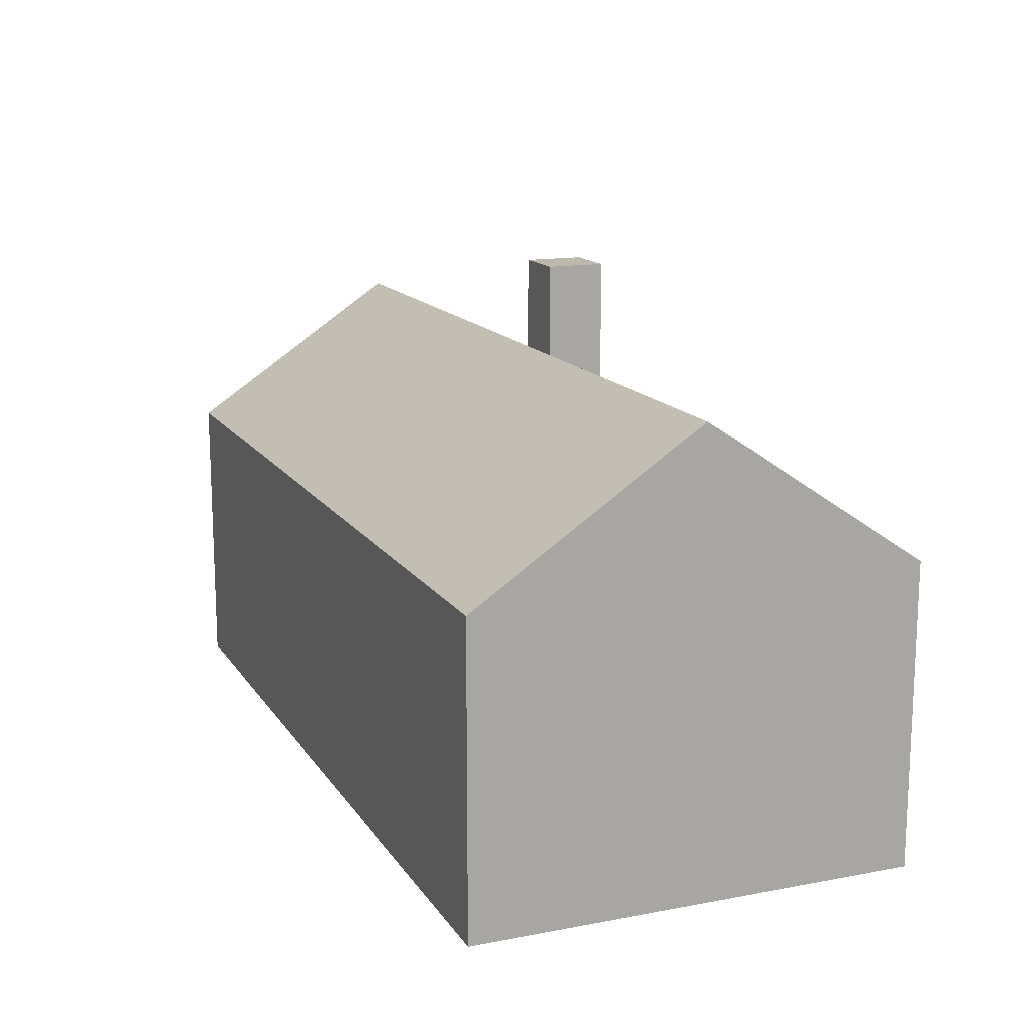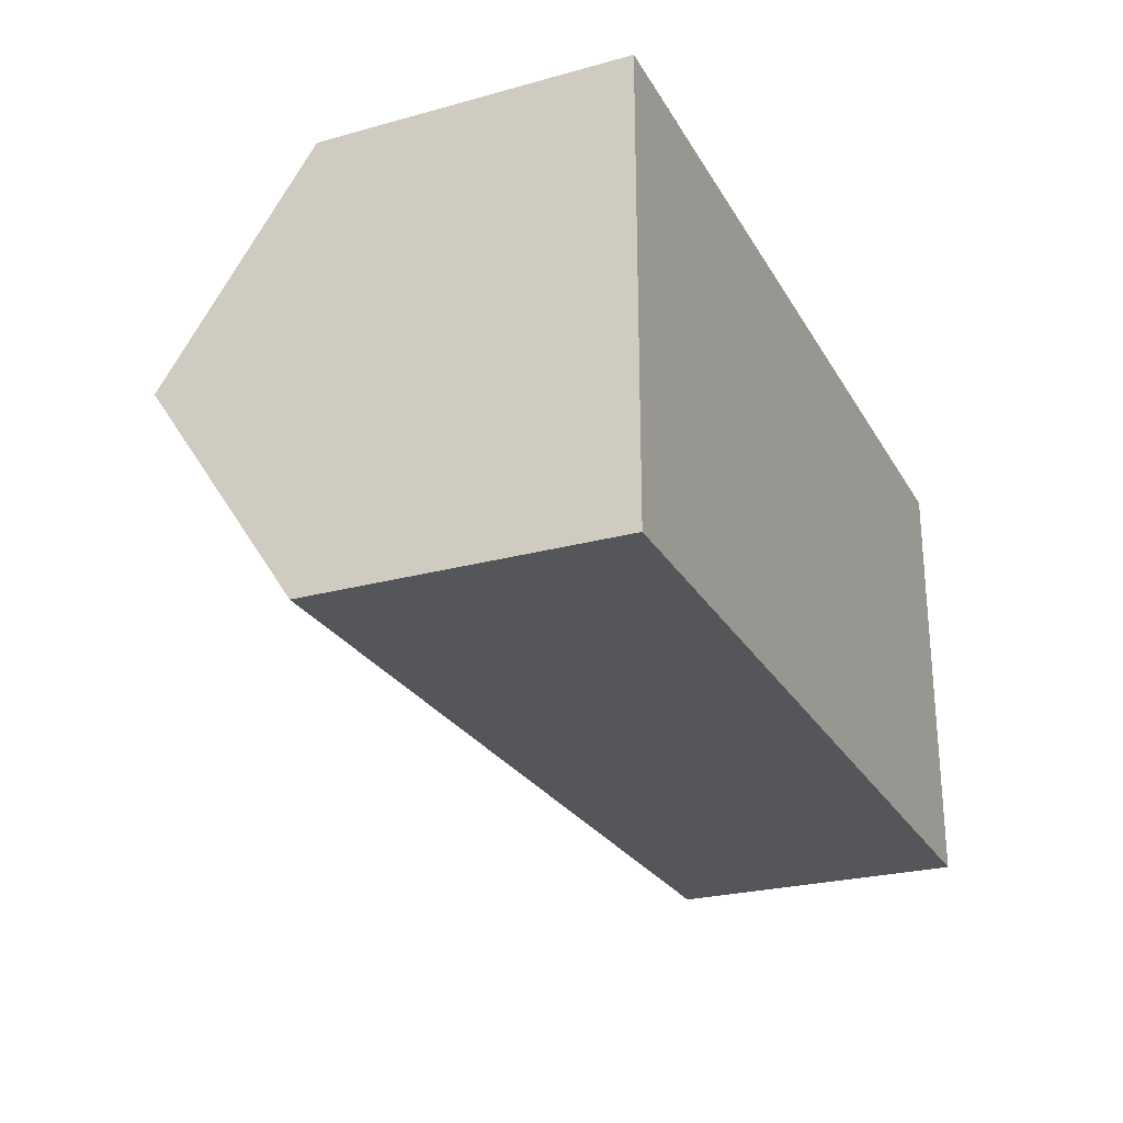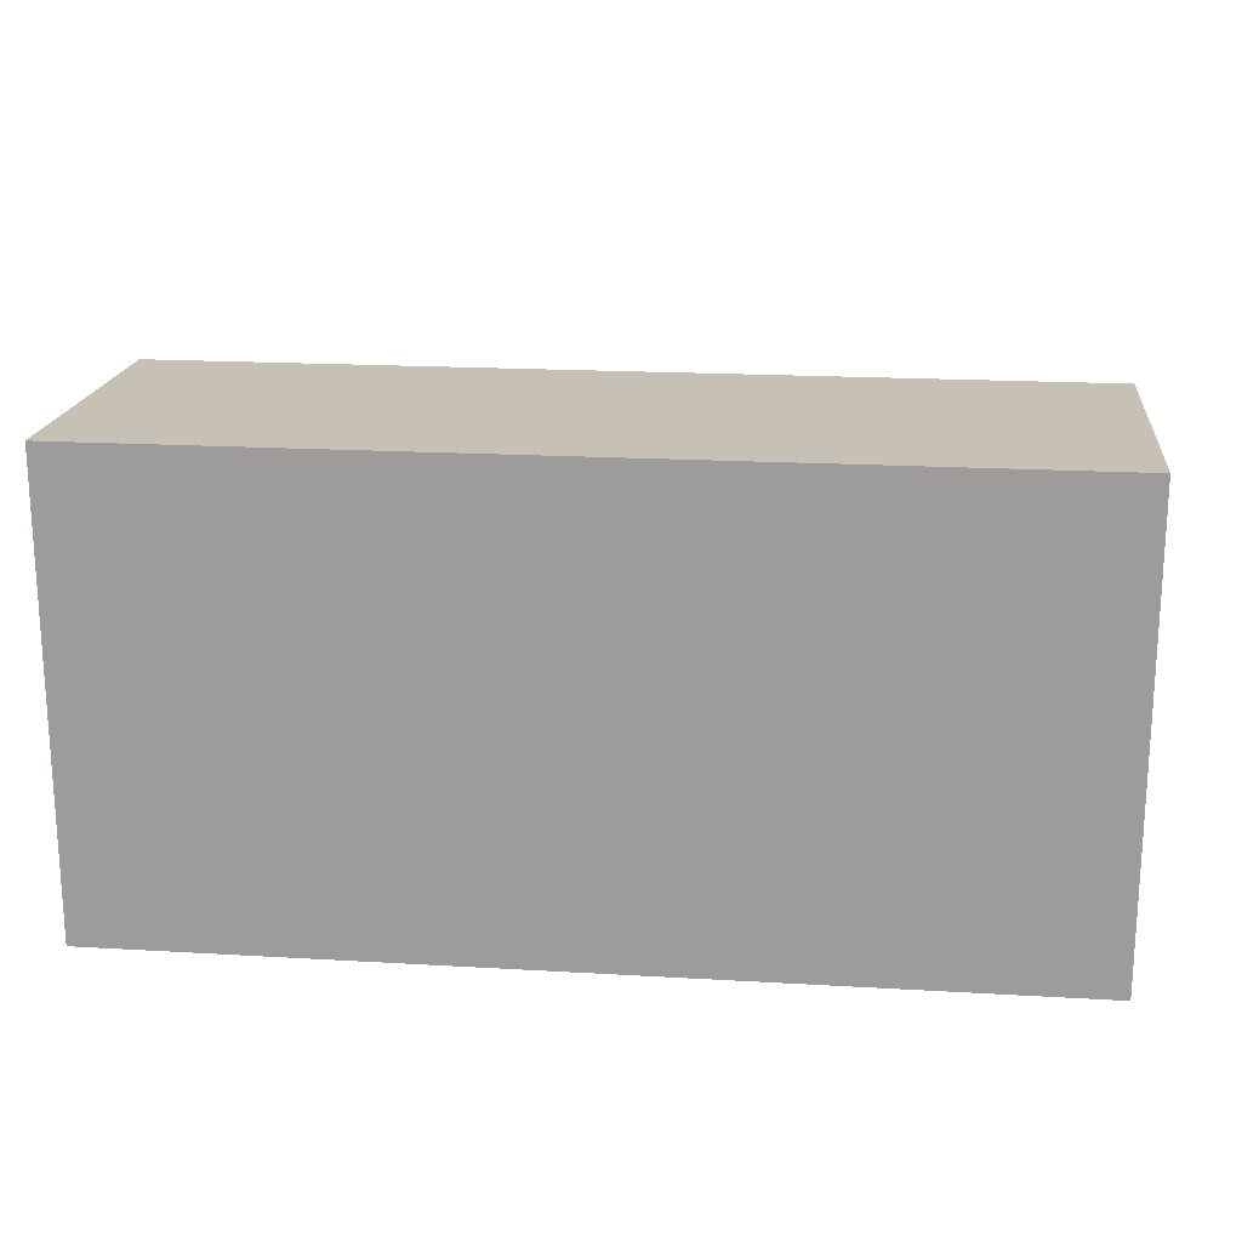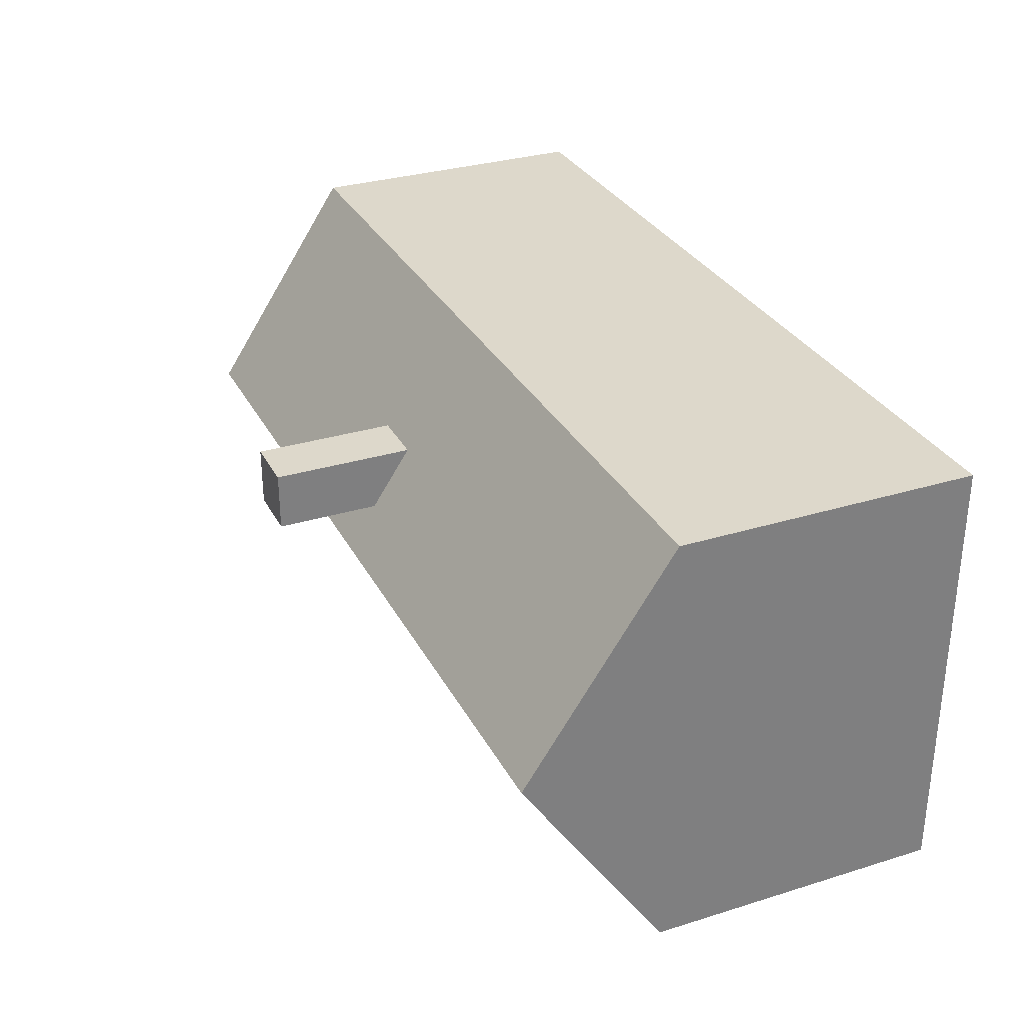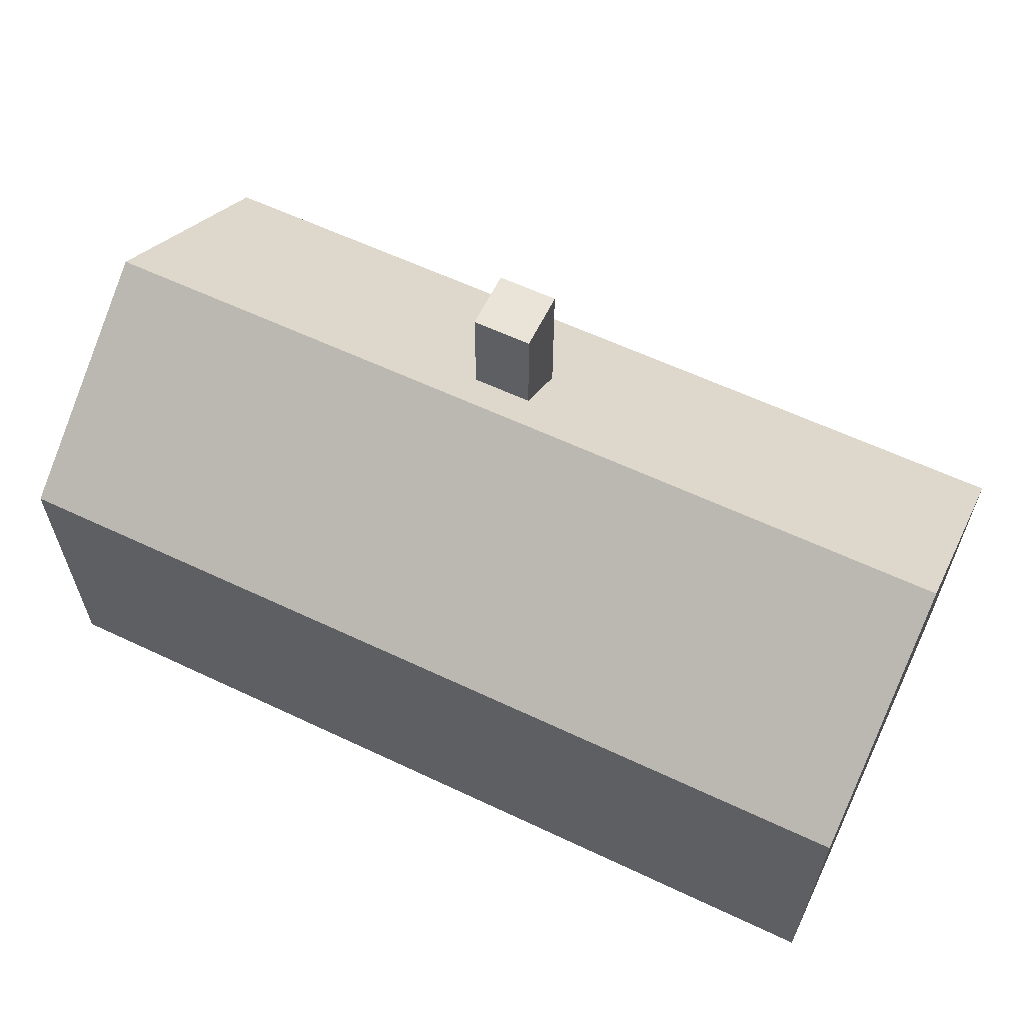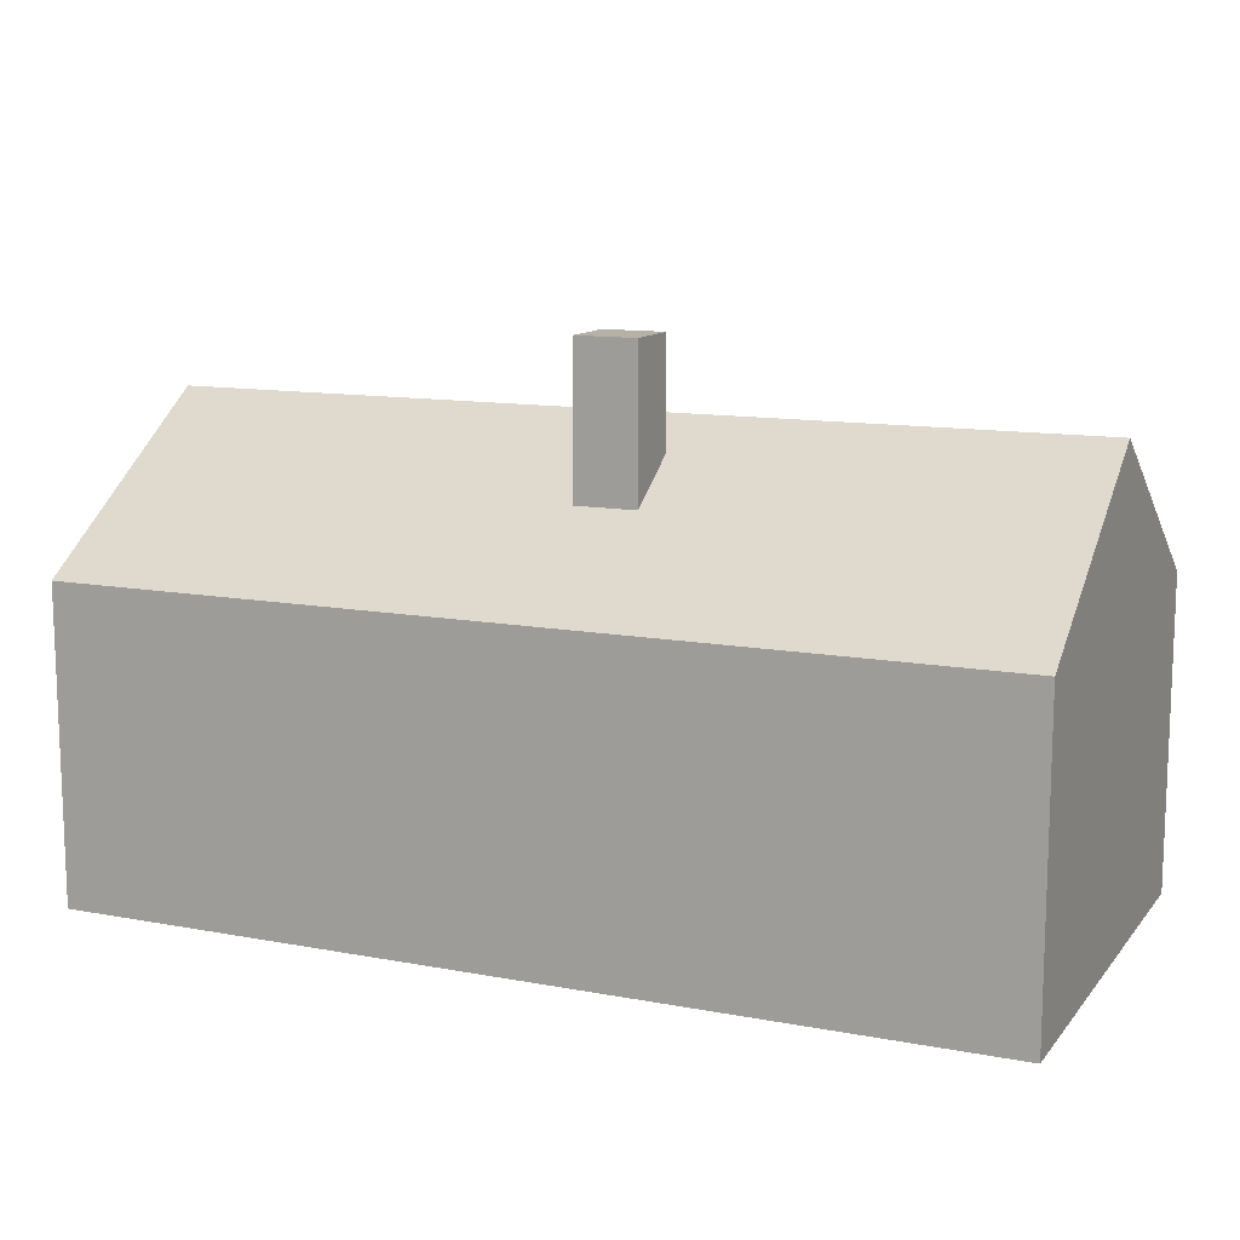
<metadata>
{"format":"obj","ext":"obj","renderer":"f3d","projection":"perspective","resolution":1024,"background":"white","views":[{"elev":14.6,"azim":-112.0,"up":"+Y"},{"elev":-25.6,"azim":-66.3,"up":"+Z"},{"elev":18.6,"azim":6.4,"up":"+Z"},{"elev":31.1,"azim":-113.8,"up":"+Z"},{"elev":60.8,"azim":-154.3,"up":"+Y"},{"elev":12.1,"azim":23.9,"up":"+Y"}]}
</metadata>
<code>
v -0.01 -0.01 -0.01
v 3.01 -0.01 -0.01
v 3.01 -0.01 -1.51
v -0.01 -0.01 -1.51
v -0.01 1.01 -0.01
v 3.01 1.01 -0.01
v 3.01 1.01 -1.51
v -0.01 1.01 -1.51
v -0.01 1.51 -0.76
v 3.01 1.51 -0.76
v 1.51 1.21 -0.41
v 1.71 1.21 -0.41
v 1.71 1.21 -0.61
v 1.51 1.21 -0.61
v 1.51 1.76 -0.41
v 1.71 1.76 -0.41
v 1.71 1.76 -0.61
v 1.51 1.76 -0.61
f 3 2 1
f 1 4 3
f 5 4 1
f 4 5 8
f 1 2 6
f 6 5 1
f 2 3 6
f 3 7 6
f 3 4 7
f 4 8 7
f 5 9 8
f 5 6 10
f 5 10 9
f 7 10 6
f 10 7 8
f 9 10 8
f 15 16 17
f 17 18 15
f 15 14 11
f 18 14 15
f 11 12 16
f 16 15 11
f 12 13 16
f 13 17 16
f 13 14 17
f 14 18 17

</code>
